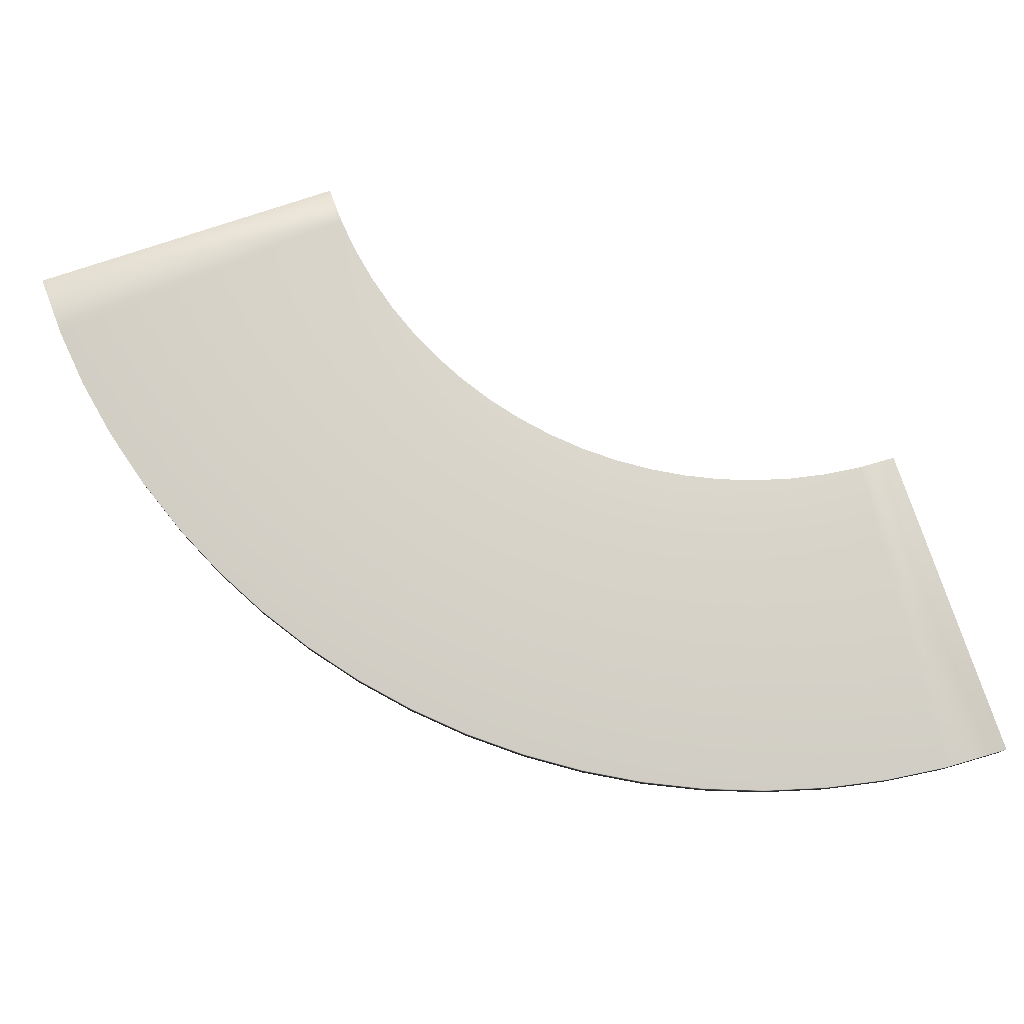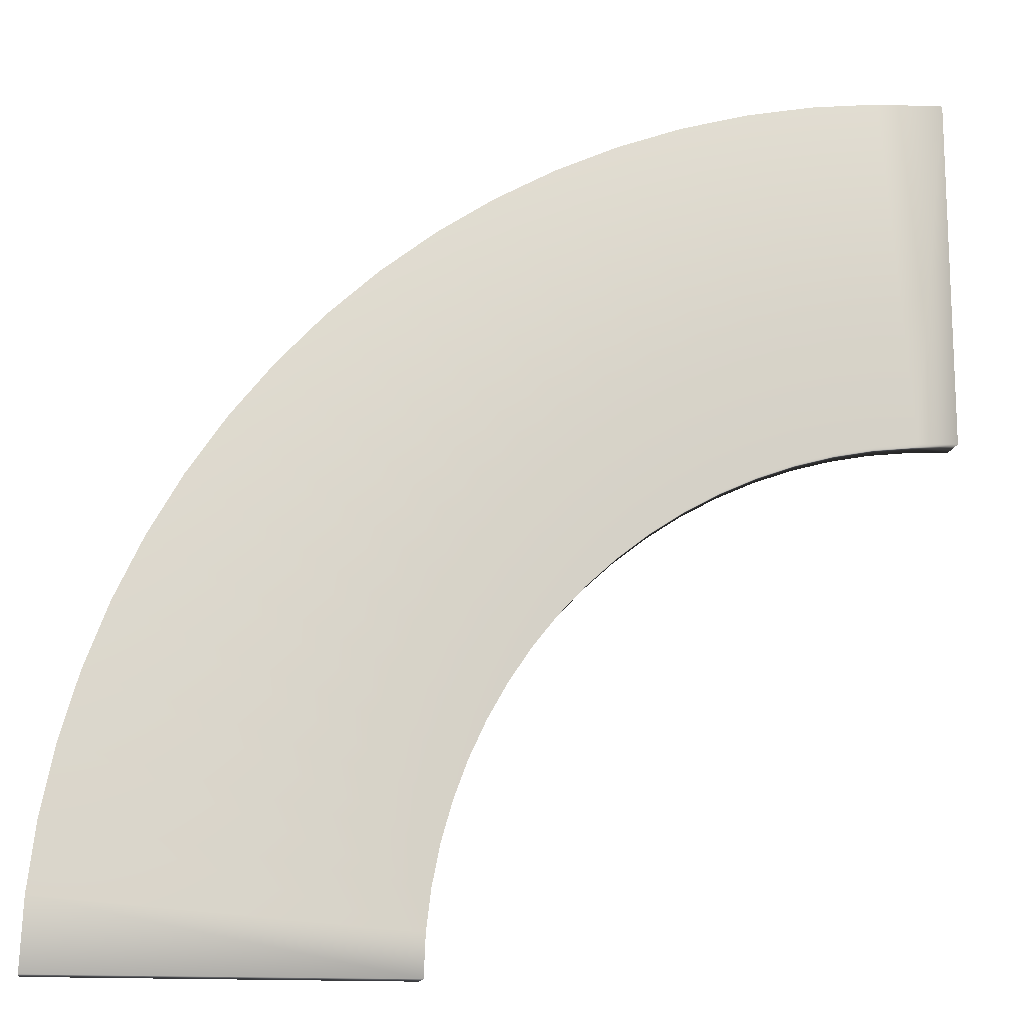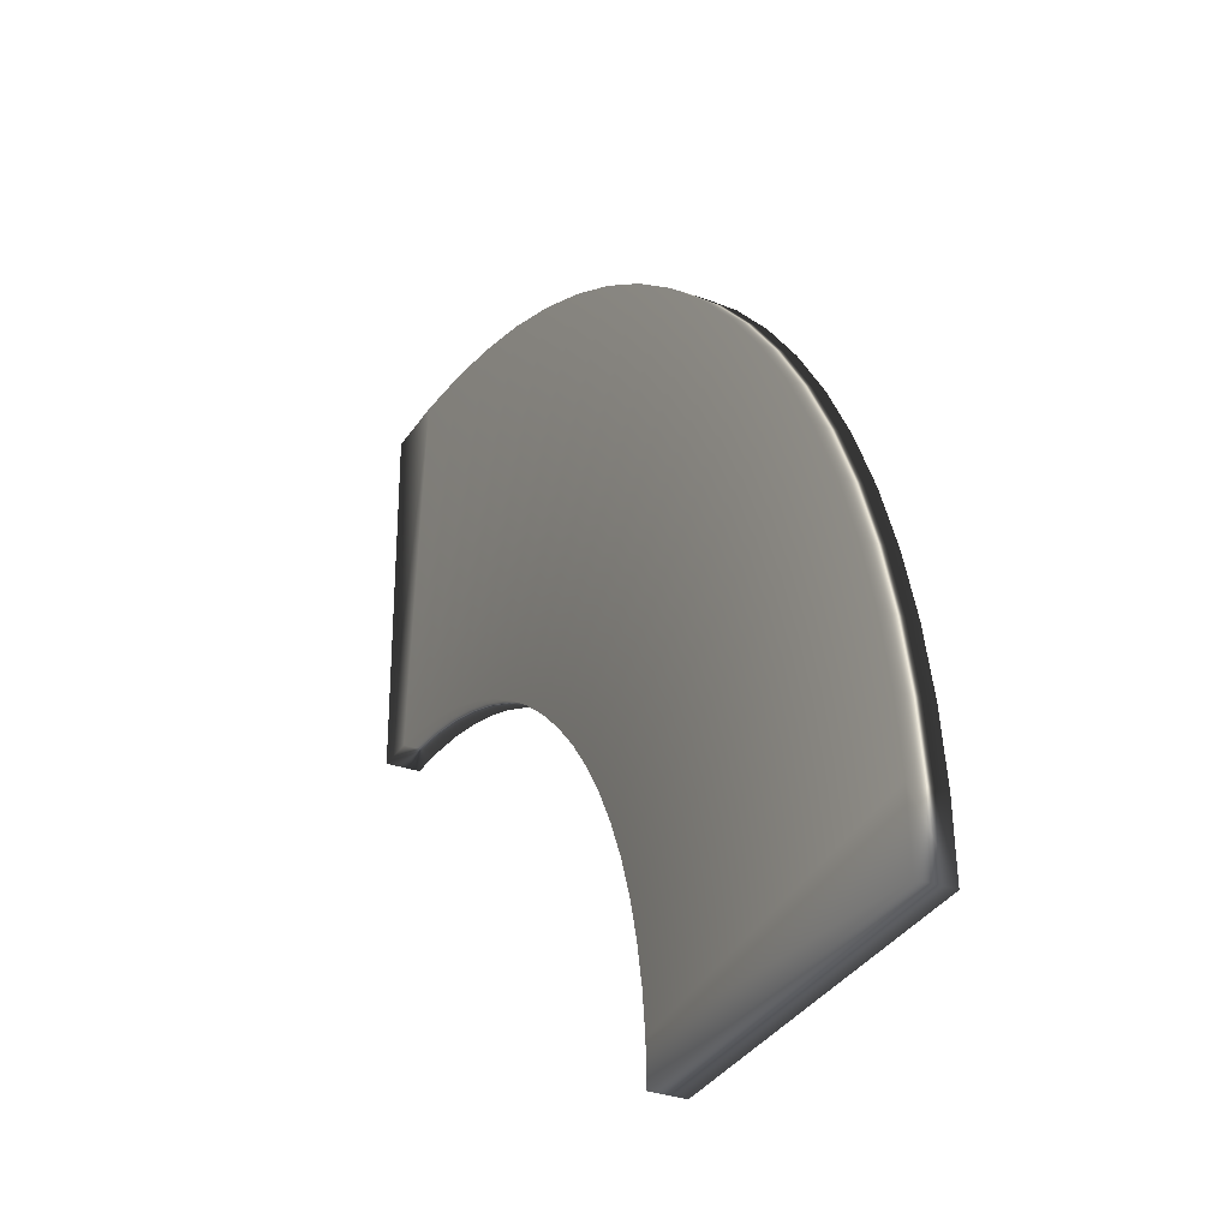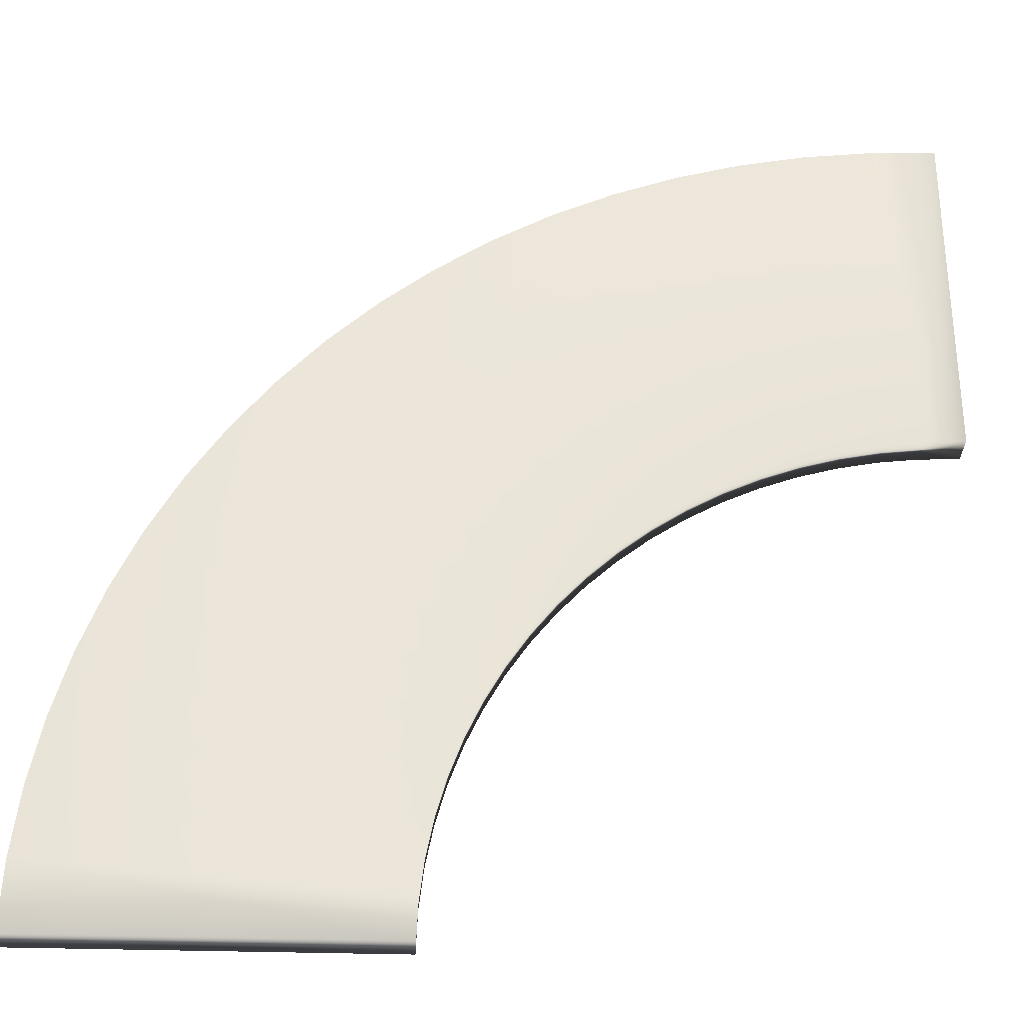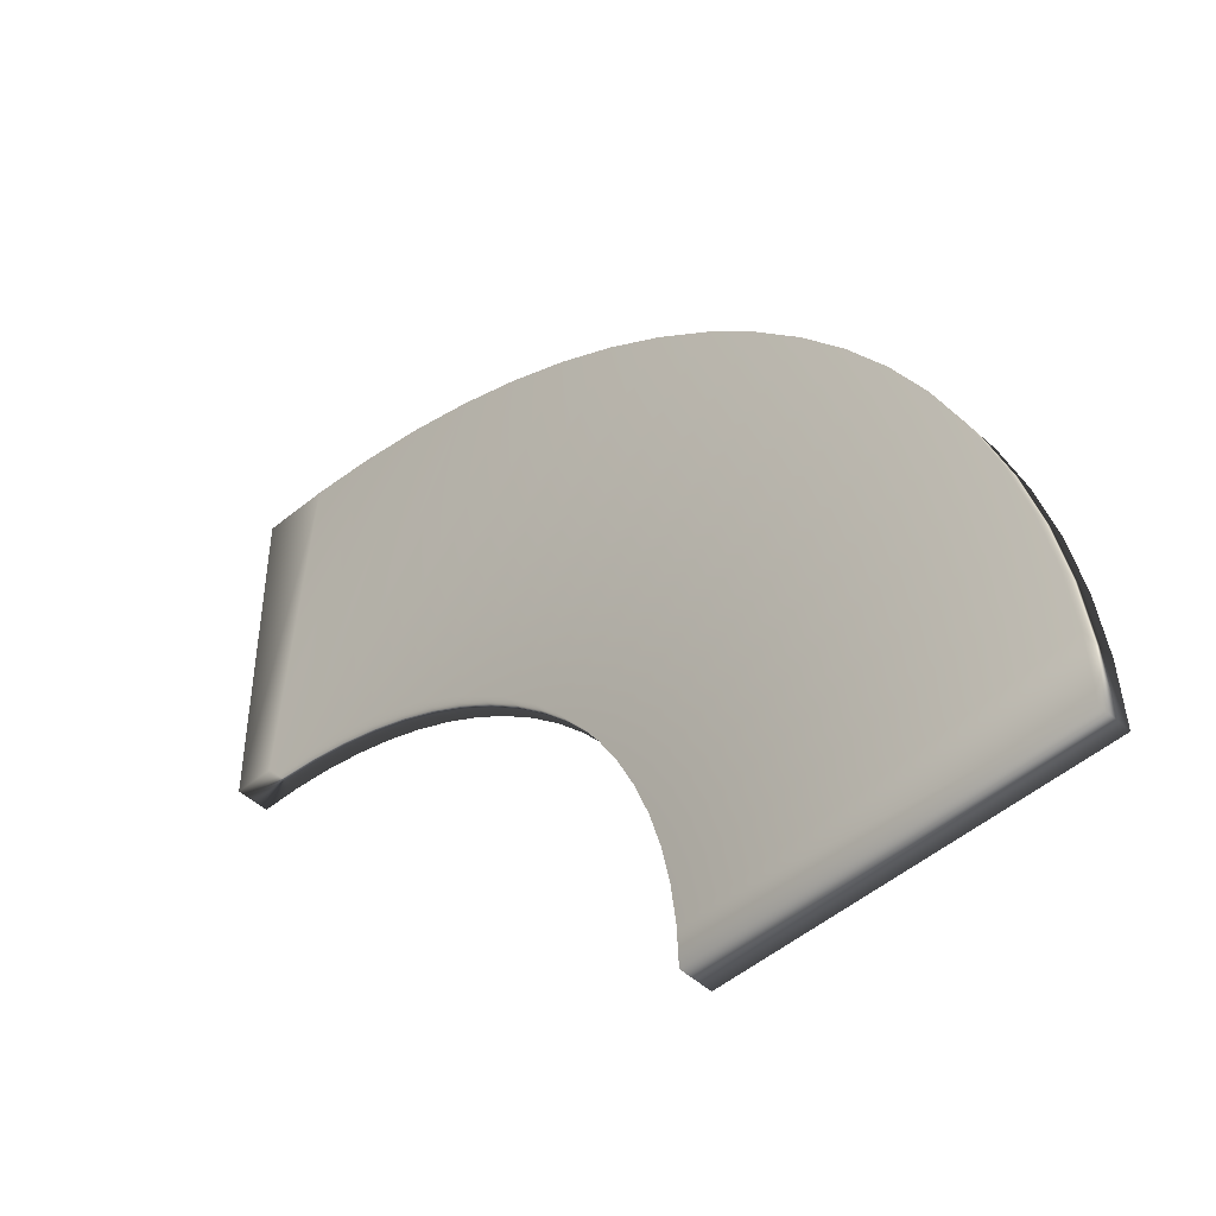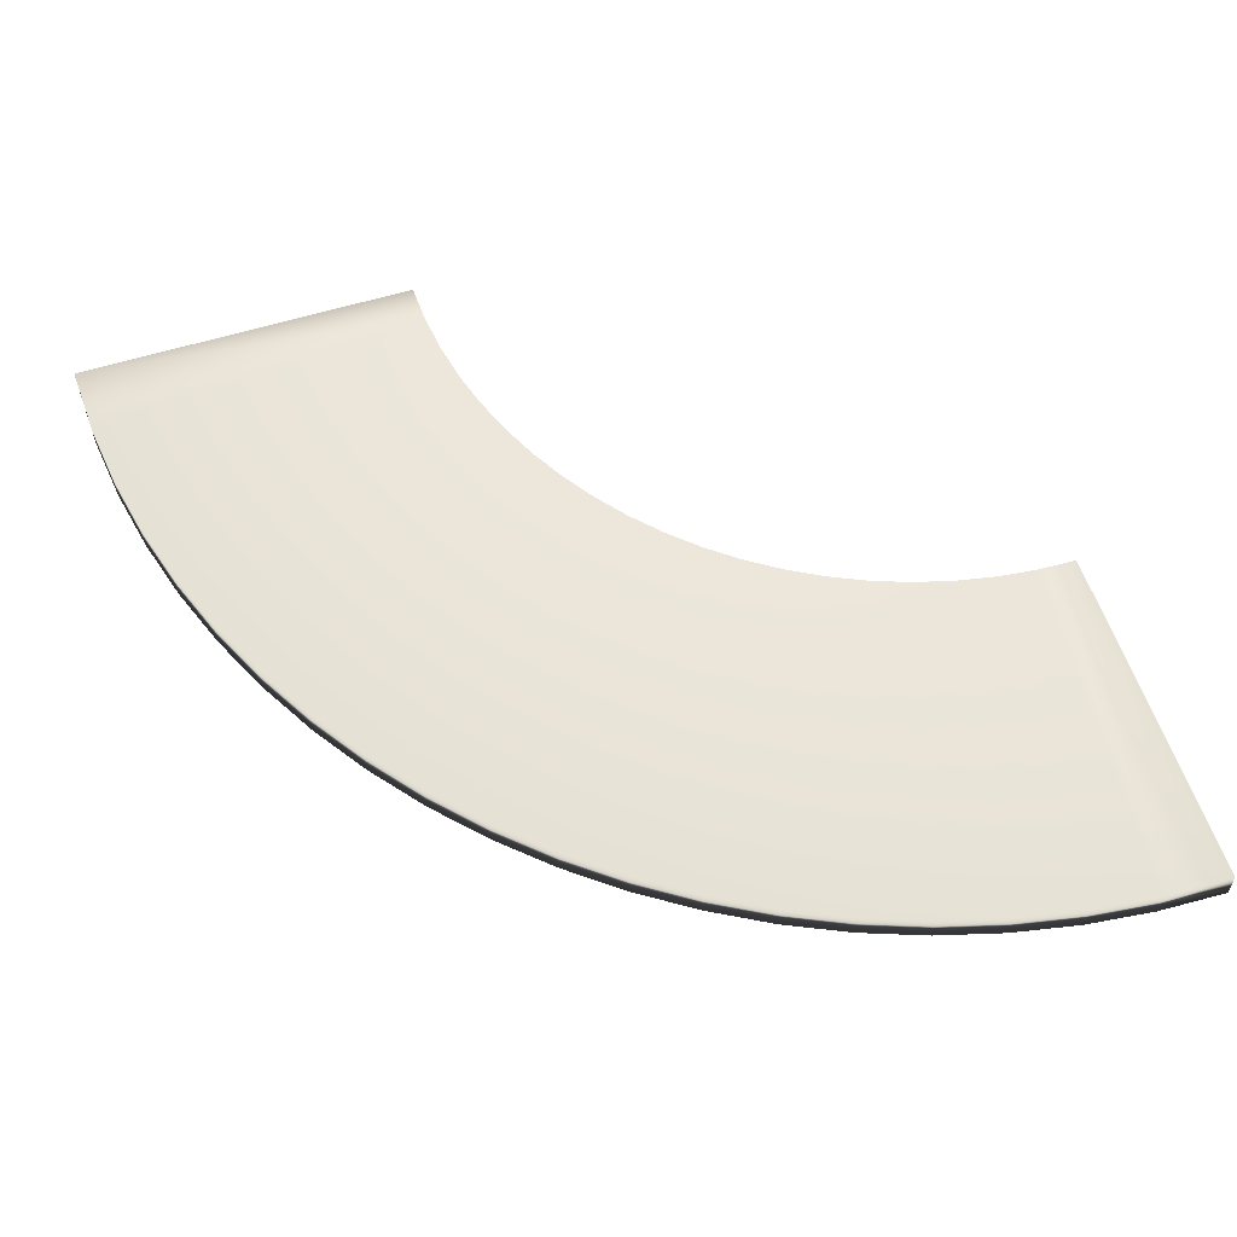
<metadata>
{"format":"obj","ext":"obj","renderer":"f3d","projection":"perspective","resolution":1024,"background":"white","views":[{"elev":77.2,"azim":-108.5,"up":"+Z"},{"elev":-14.7,"azim":-9.2,"up":"+Y"},{"elev":-32.1,"azim":-116.2,"up":"+Y"},{"elev":-31.2,"azim":-2.7,"up":"+Y"},{"elev":-47.8,"azim":-135.9,"up":"+Y"},{"elev":58.1,"azim":-107.9,"up":"+Z"}]}
</metadata>
<code>
o Arch
g Arch
v 0.008354 0.2126 0
v 0.008354 0.2126 0.1
v 1.105 0.1263 0
v 1.1 0 0
v 1.105 0.1263 0.1
v 1.1 0 0.1
v 0 0 0.1
v 0 0 0
v 0.03336 0.4239 0.1
v 0.07488 0.6326 0.1
v 0.1326 0.8374 0.1
v 0.2063 1.037 0.1
v 0.2954 1.23 0.1
v 0.3993 1.416 0.1
v 0.5176 1.593 0.1
v 0.6493 1.76 0.1
v 0.7937 1.916 0.1
v 0.95 2.061 0.1
v 1.117 2.192 0.1
v 1.294 2.311 0.1
v 1.48 2.415 0.1
v 1.673 2.504 0.1
v 1.873 2.577 0.1
v 2.077 2.635 0.1
v 2.286 2.677 0.1
v 2.497 2.702 0
v 2.71 2.71 0
v 2.497 2.702 0.1
v 2.71 2.71 0.1
v 1.12 0.2519 0.1
v 0.03336 0.4239 0
v 1.12 0.2519 0
v 1.144 0.3758 0.1
v 0.07488 0.6326 0
v 1.144 0.3758 0
v 1.179 0.4975 0.1
v 0.1326 0.8374 0
v 1.179 0.4975 0
v 1.223 0.6161 0.1
v 0.2063 1.037 0
v 1.223 0.6161 0
v 1.275 0.7309 0.1
v 0.2954 1.23 0
v 1.275 0.7309 0
v 1.337 0.8412 0.1
v 0.3993 1.416 0
v 1.337 0.8412 0
v 1.407 0.9463 0.1
v 0.5176 1.593 0
v 1.407 0.9463 0
v 1.486 1.046 0.1
v 0.6493 1.76 0
v 1.486 1.046 0
v 1.572 1.138 0.1
v 0.7937 1.916 0
v 1.572 1.138 0
v 1.664 1.224 0.1
v 0.95 2.061 0
v 1.664 1.224 0
v 1.764 1.303 0.1
v 1.117 2.192 0
v 1.764 1.303 0
v 1.869 1.373 0.1
v 1.294 2.311 0
v 1.869 1.373 0
v 1.979 1.435 0.1
v 1.48 2.415 0
v 1.979 1.435 0
v 2.094 1.487 0.1
v 1.673 2.504 0
v 2.094 1.487 0
v 2.212 1.531 0.1
v 1.873 2.577 0
v 2.212 1.531 0
v 2.334 1.566 0.1
v 2.077 2.635 0
v 2.334 1.566 0
v 2.458 1.59 0.1
v 2.286 2.677 0
v 2.458 1.59 0
v 2.584 1.605 0.1
v 2.584 1.605 0
v 2.71 1.61 0.1
v 2.71 1.61 0
g Arch
f 5 4 3
f 5 6 4
f 8 6 7
f 8 4 6
f 28 27 26
f 28 29 27
f 7 1 8
f 7 2 1
f 3 8 1
f 3 4 8
f 32 1 31
f 32 3 1
f 2 31 1
f 2 9 31
f 35 31 34
f 35 32 31
f 38 34 37
f 38 35 34
f 9 34 31
f 9 10 34
f 41 37 40
f 41 38 37
f 44 40 43
f 44 41 40
f 10 37 34
f 10 11 37
f 47 43 46
f 47 44 43
f 11 40 37
f 11 12 40
f 50 46 49
f 50 47 46
f 53 49 52
f 53 50 49
f 12 43 40
f 12 13 43
f 56 52 55
f 56 53 52
f 59 55 58
f 59 56 55
f 62 58 61
f 62 59 58
f 13 46 43
f 13 14 46
f 65 61 64
f 65 62 61
f 68 64 67
f 68 65 64
f 14 49 46
f 14 15 49
f 71 67 70
f 71 68 67
f 74 70 73
f 74 71 70
f 77 73 76
f 77 74 73
f 80 76 79
f 80 77 76
f 15 52 49
f 15 16 52
f 82 79 26
f 82 80 79
f 84 26 27
f 84 82 26
f 16 55 52
f 16 17 55
f 17 58 55
f 17 18 58
f 18 61 58
f 18 19 61
f 19 64 61
f 19 20 64
f 20 67 64
f 20 21 67
f 21 70 67
f 21 22 70
f 22 73 70
f 22 23 73
f 23 76 73
f 23 24 76
f 24 79 76
f 24 25 79
f 6 2 7
f 6 5 2
f 5 9 2
f 5 30 9
f 30 10 9
f 30 33 10
f 33 11 10
f 33 36 11
f 36 12 11
f 36 39 12
f 39 13 12
f 39 42 13
f 42 14 13
f 42 45 14
f 45 15 14
f 45 48 15
f 48 16 15
f 48 51 16
f 51 17 16
f 51 54 17
f 54 18 17
f 54 57 18
f 57 19 18
f 57 60 19
f 60 20 19
f 60 63 20
f 63 21 20
f 63 66 21
f 66 22 21
f 66 69 22
f 69 23 22
f 69 72 23
f 72 24 23
f 72 75 24
f 75 25 24
f 75 78 25
f 78 28 25
f 78 81 28
f 81 29 28
f 81 83 29
f 25 26 79
f 25 28 26
f 30 3 32
f 30 5 3
f 33 32 35
f 33 30 32
f 36 35 38
f 36 33 35
f 39 38 41
f 39 36 38
f 42 41 44
f 42 39 41
f 45 44 47
f 45 42 44
f 48 47 50
f 48 45 47
f 51 50 53
f 51 48 50
f 54 53 56
f 54 51 53
f 57 56 59
f 57 54 56
f 60 59 62
f 60 57 59
f 63 62 65
f 63 60 62
f 66 65 68
f 66 63 65
f 69 68 71
f 69 66 68
f 72 71 74
f 72 69 71
f 75 74 77
f 75 72 74
f 78 77 80
f 78 75 77
f 81 80 82
f 81 78 80
f 83 82 84
f 83 81 82
f 84 29 83
f 84 27 29

</code>
